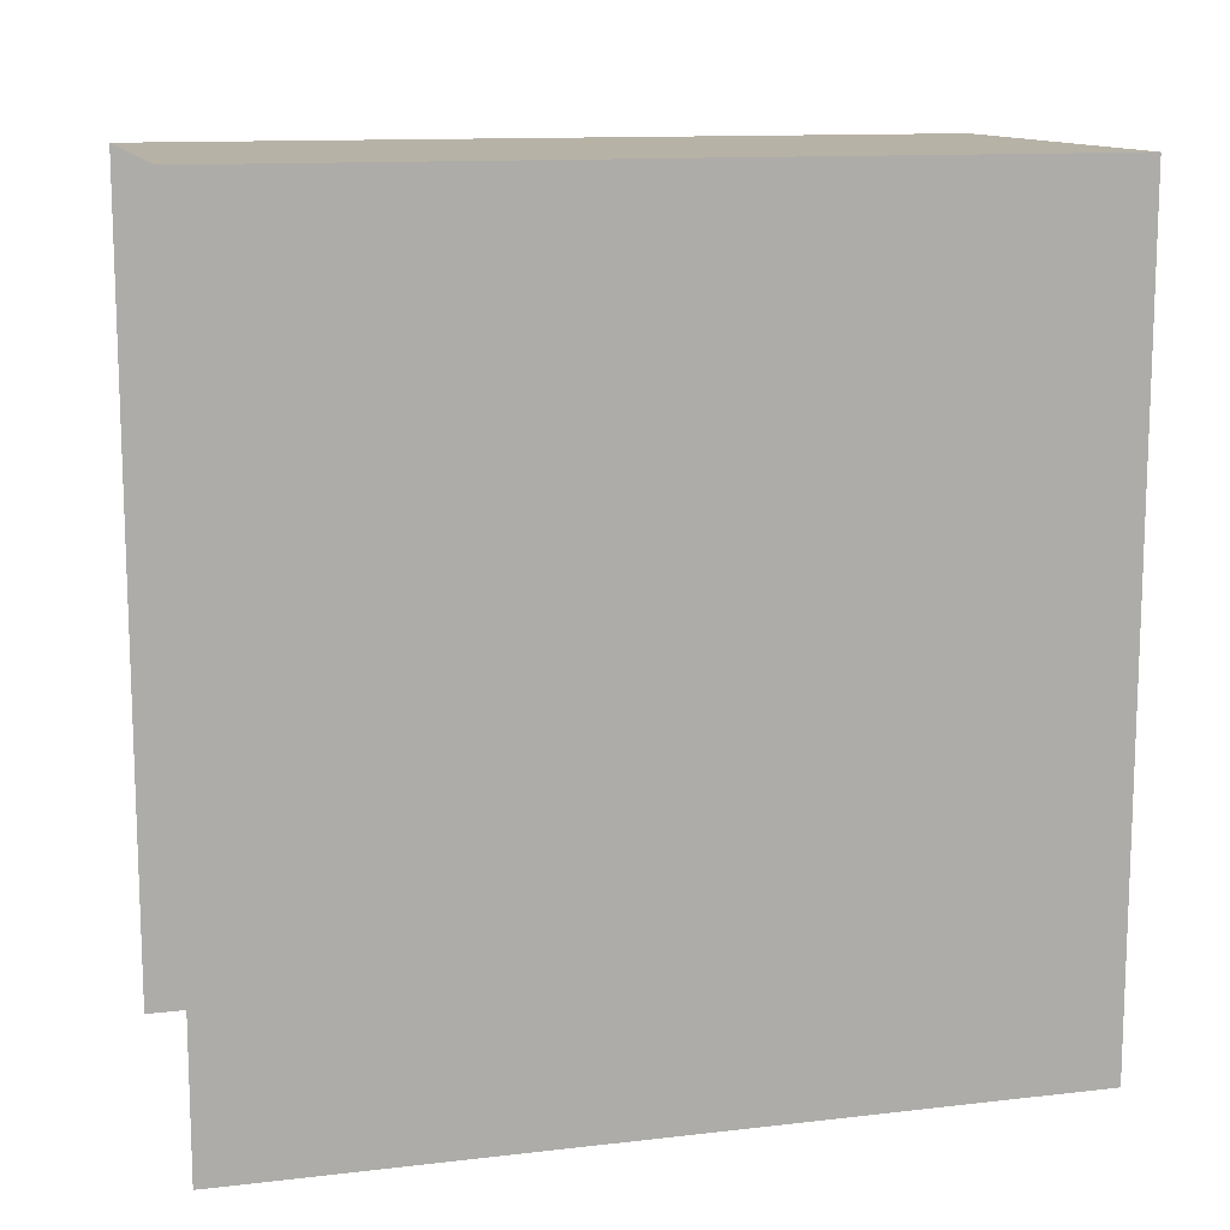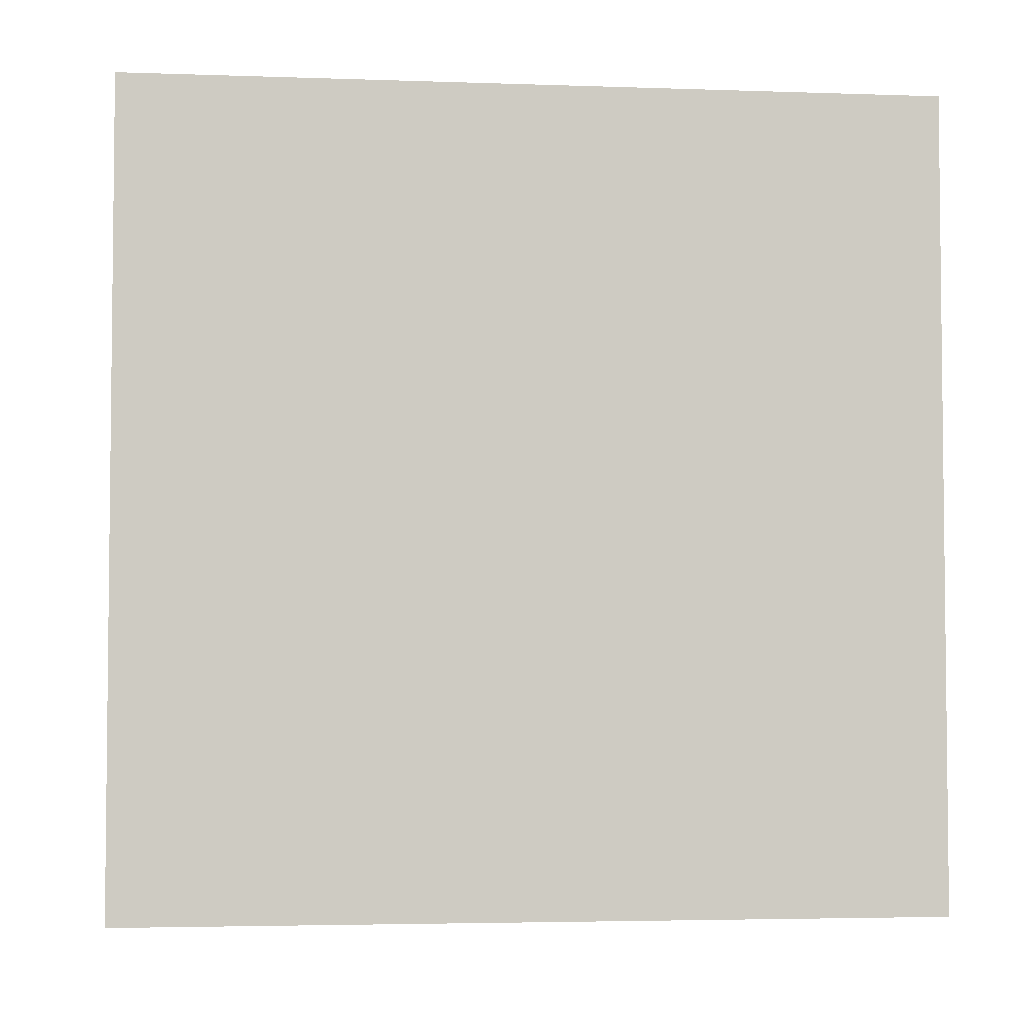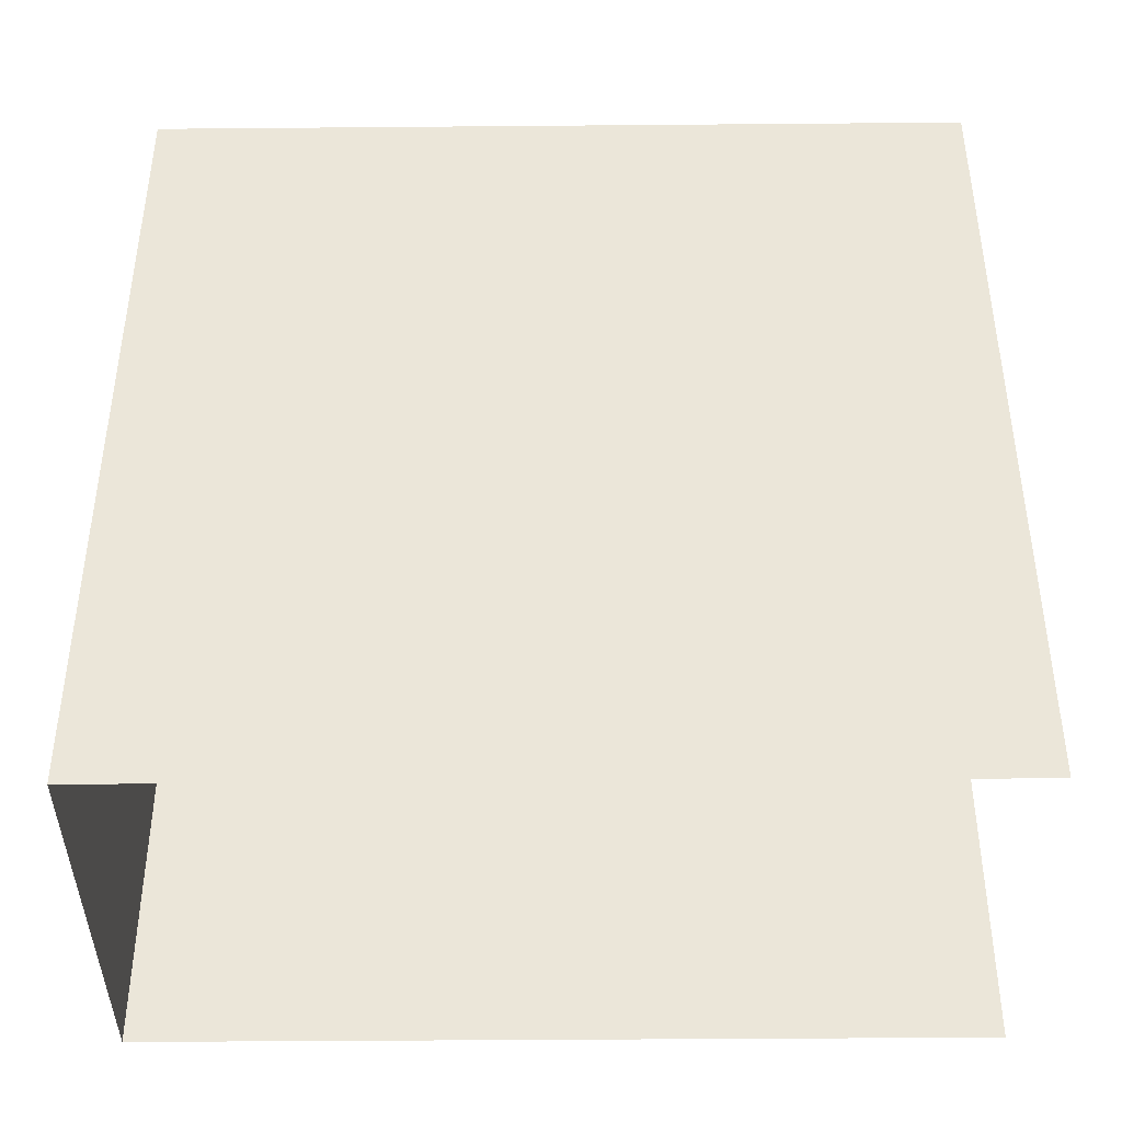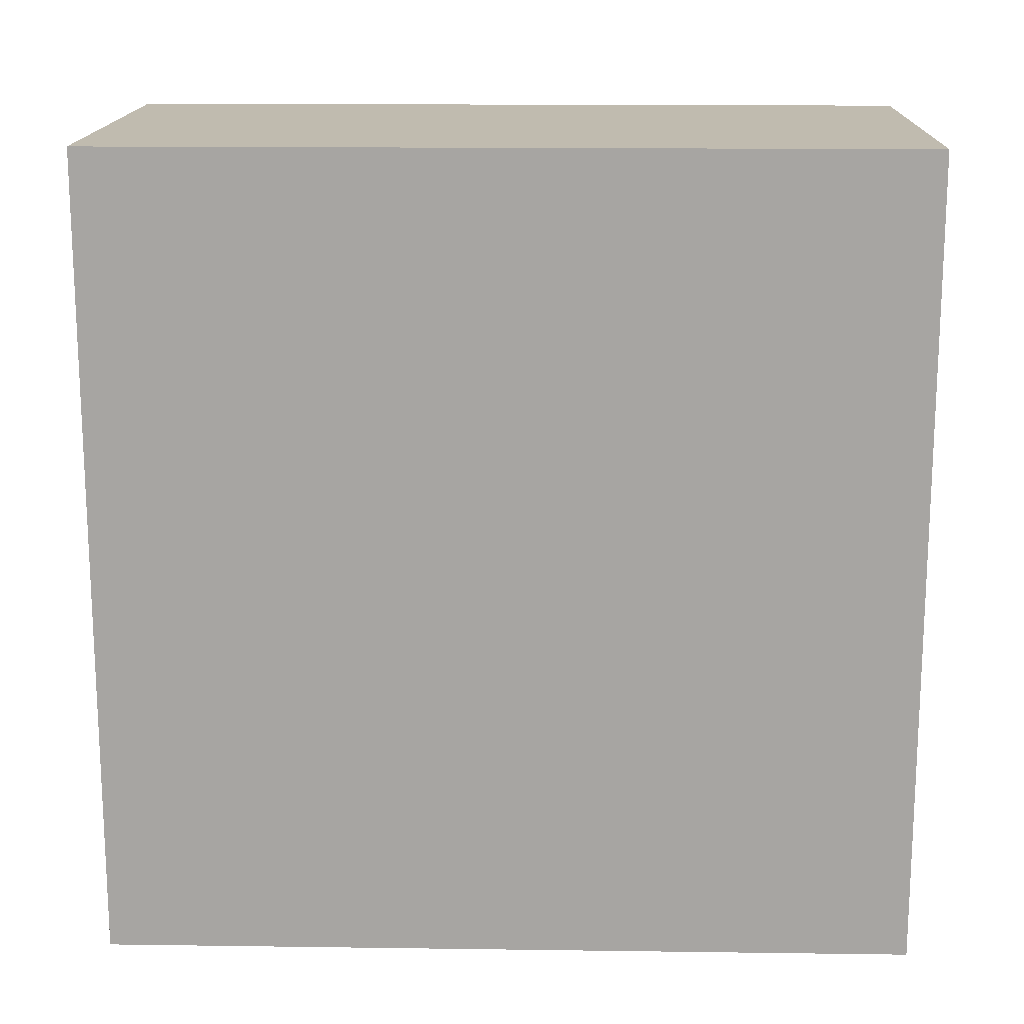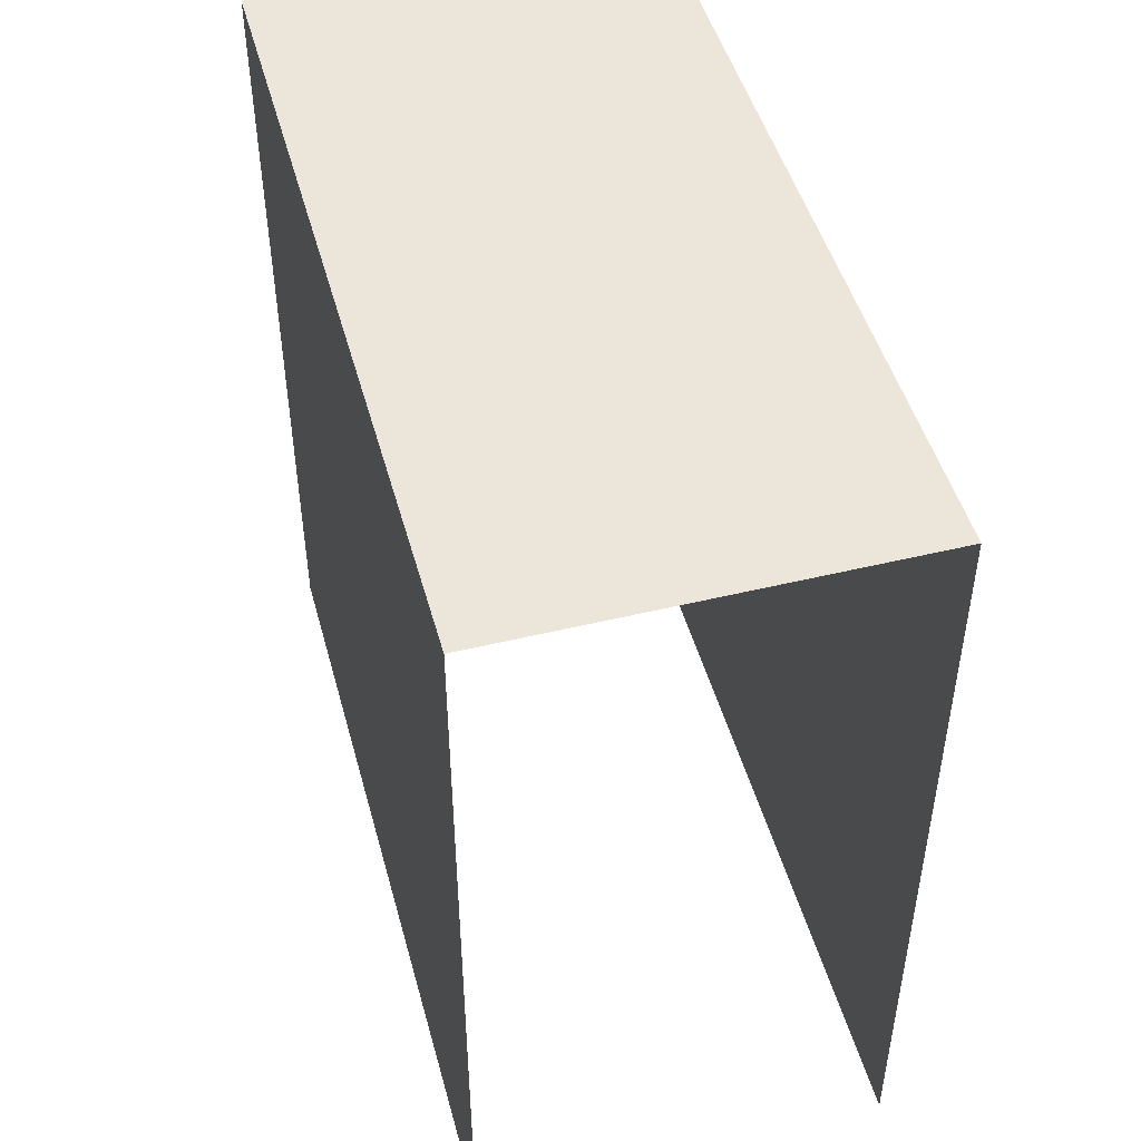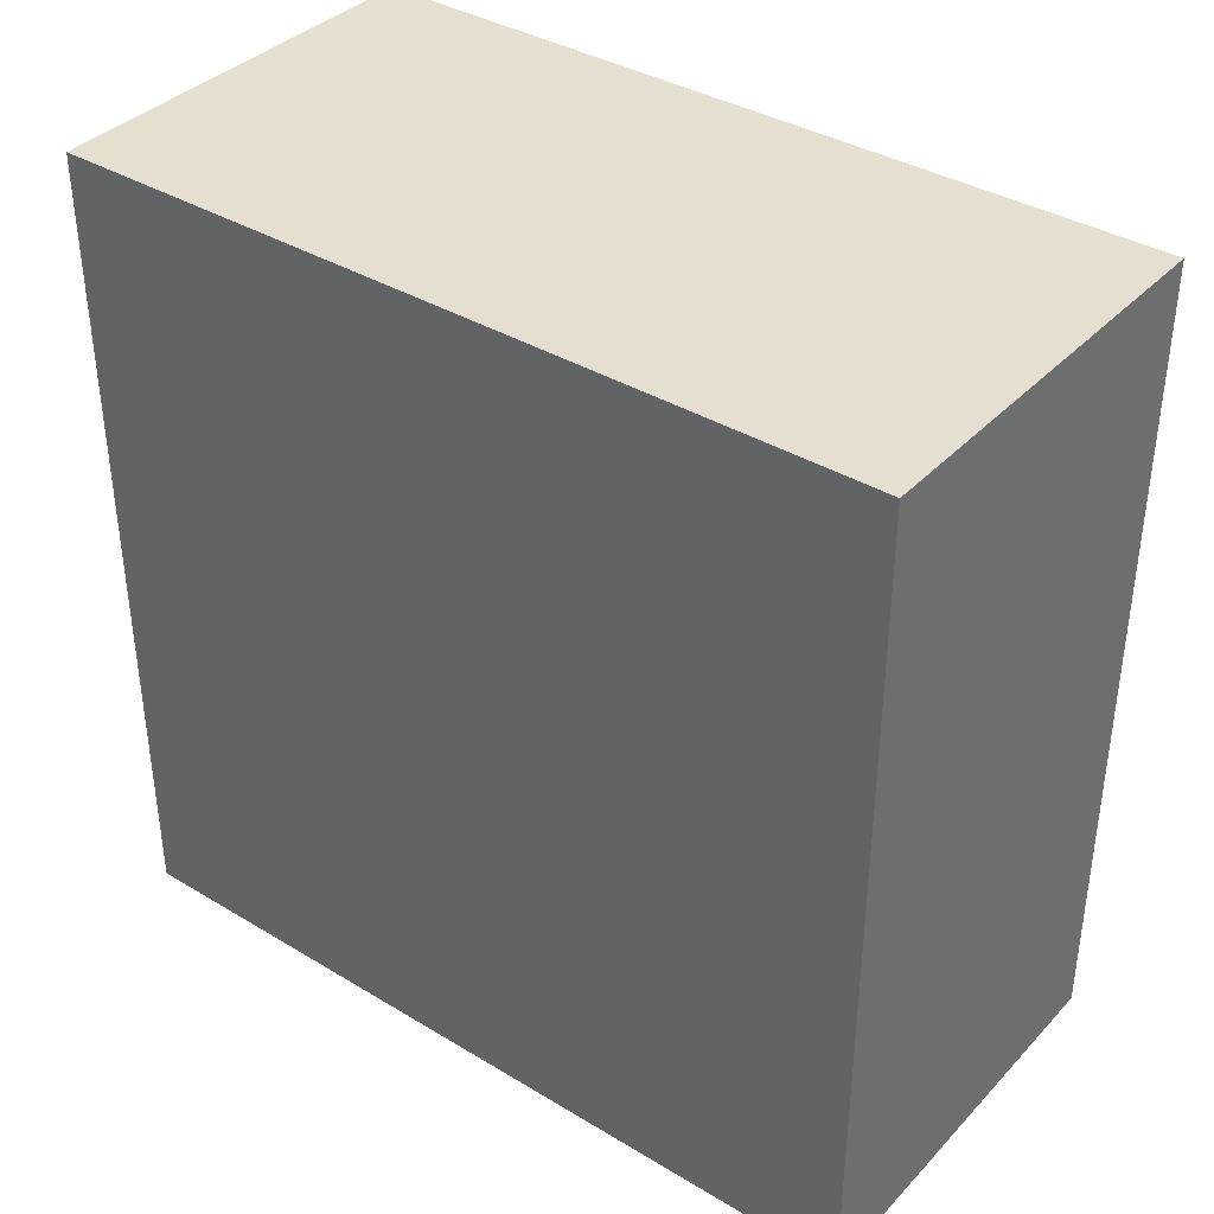
<metadata>
{"format":"obj","ext":"obj","renderer":"f3d","projection":"perspective","resolution":1024,"background":"white","views":[{"elev":12.4,"azim":74.8,"up":"+Z"},{"elev":-3.8,"azim":83.5,"up":"+Y"},{"elev":-40.8,"azim":90.6,"up":"+Y"},{"elev":15.9,"azim":-88.4,"up":"+Z"},{"elev":48.0,"azim":164.8,"up":"+Y"},{"elev":37.5,"azim":127.6,"up":"+Z"}]}
</metadata>
<code>
o Door_01.064_Cube.088
v 0.5 0.005567 1
v 0.5 0.005567 1e-06
v 0.5 1.006 1e-06
v 0.5 1.006 1
v 0.5 2.006 1e-06
v 0.5 2.006 1
v 0.5 1.006 -1
v 0.5 2.006 -1
v 0.5 0.005567 -1
v -0.5 0.005567 1
v -0.5 1.006 1
v -0.5 2.006 1
v -0.5 1.006 1e-06
v -0.5 2.006 1e-06
v -0.5 1.006 -1
v -0.5 2.006 -1
v -0.5 0.005567 -1
v -0.5 0.005567 1e-06
f 1 2 3 4
f 4 3 5 6
f 3 7 8 5
f 2 9 7 3
f 10 1 4 11
f 11 4 6 12
f 13 11 12 14
f 15 13 14 16
f 17 18 13 15
f 18 10 11 13
f 5 14 12 6
f 8 16 14 5

</code>
